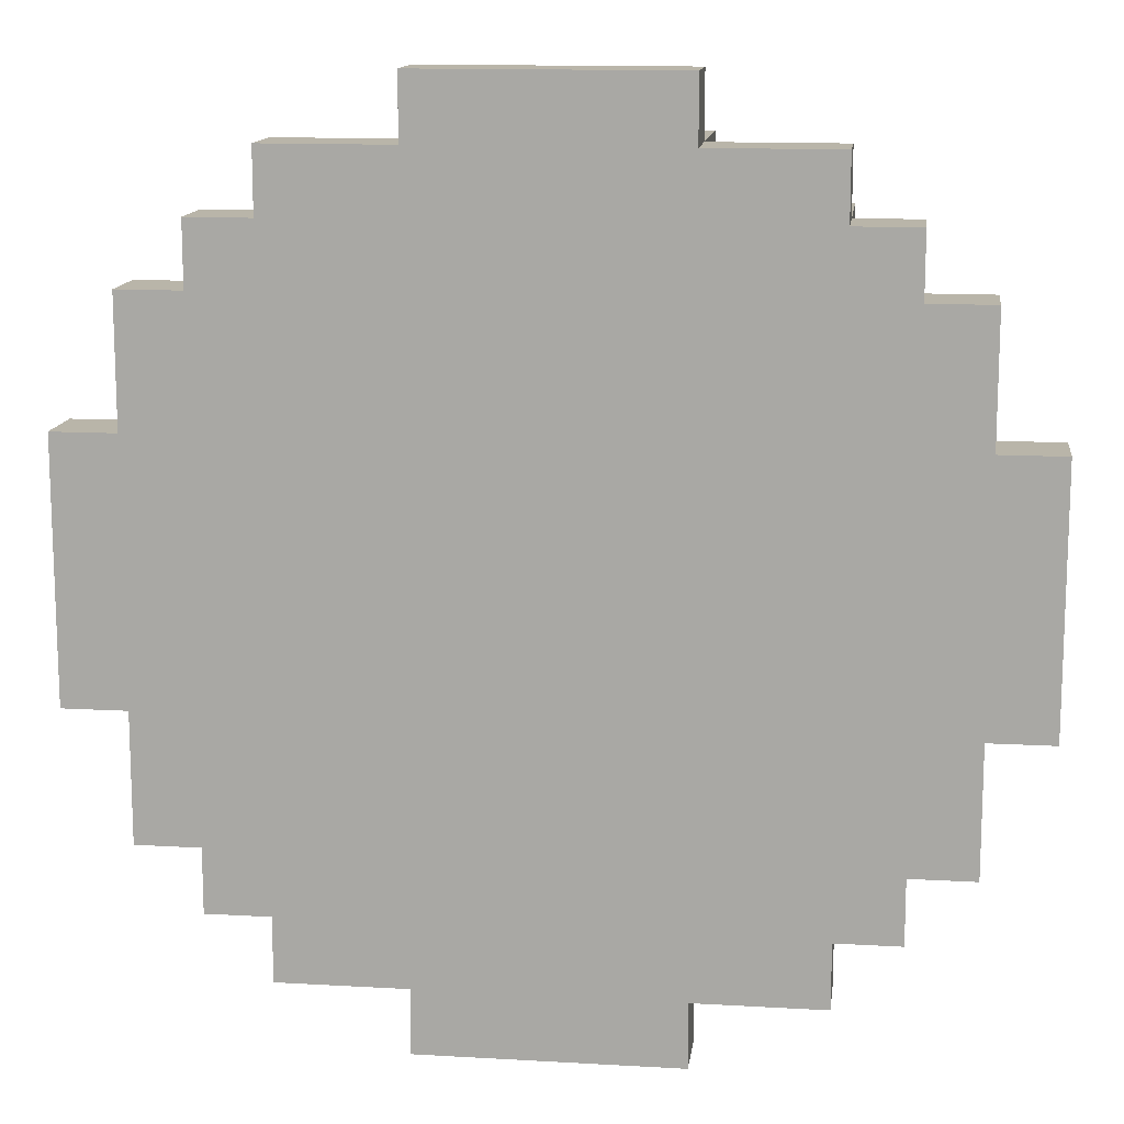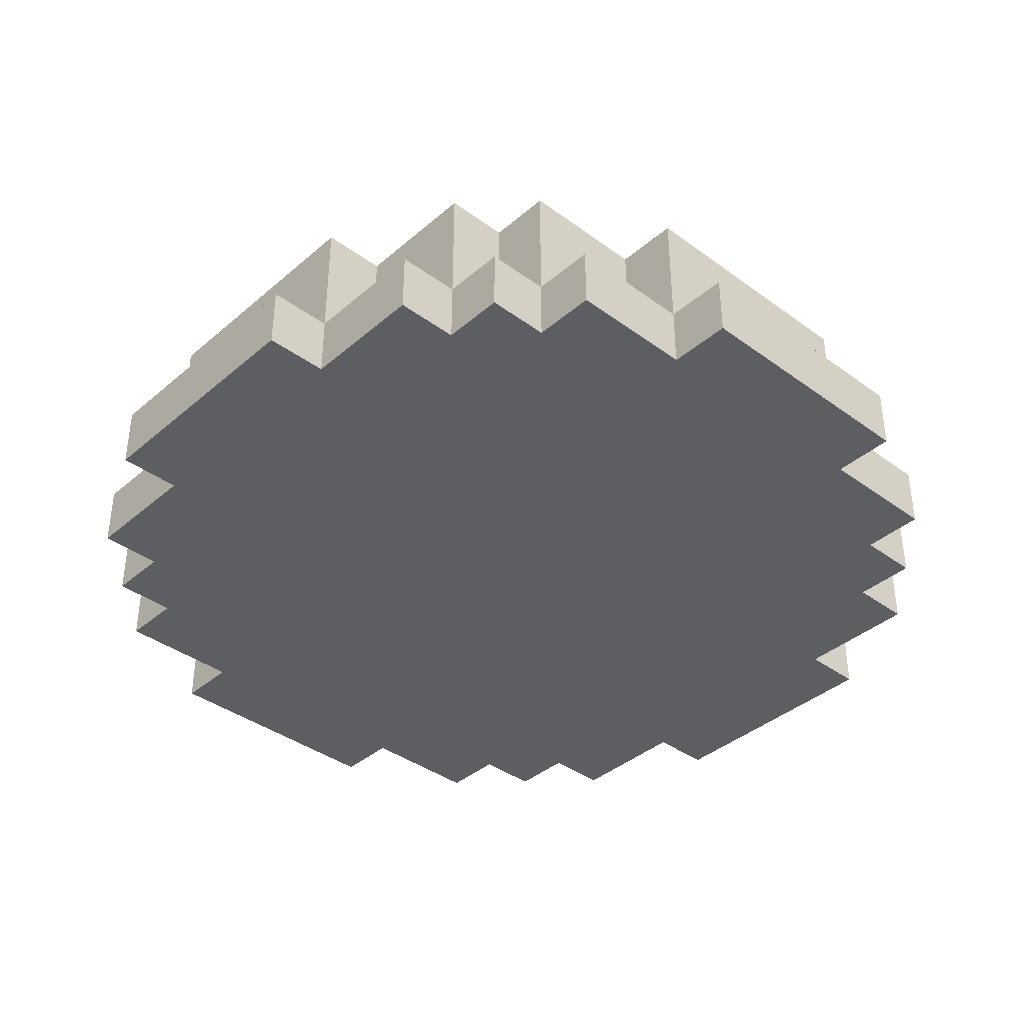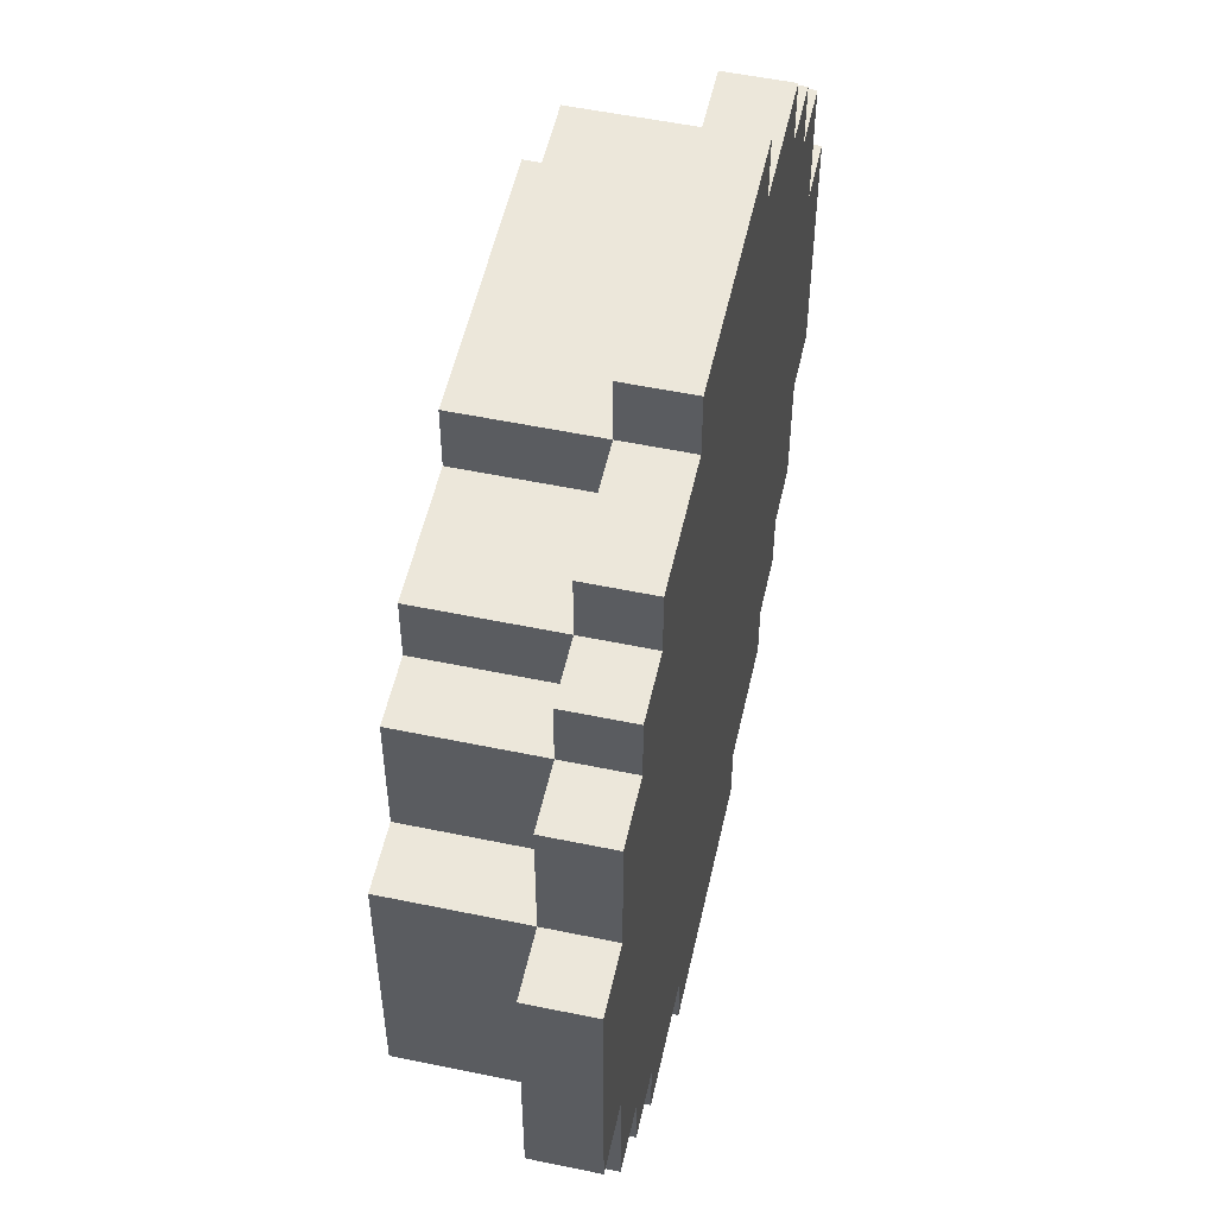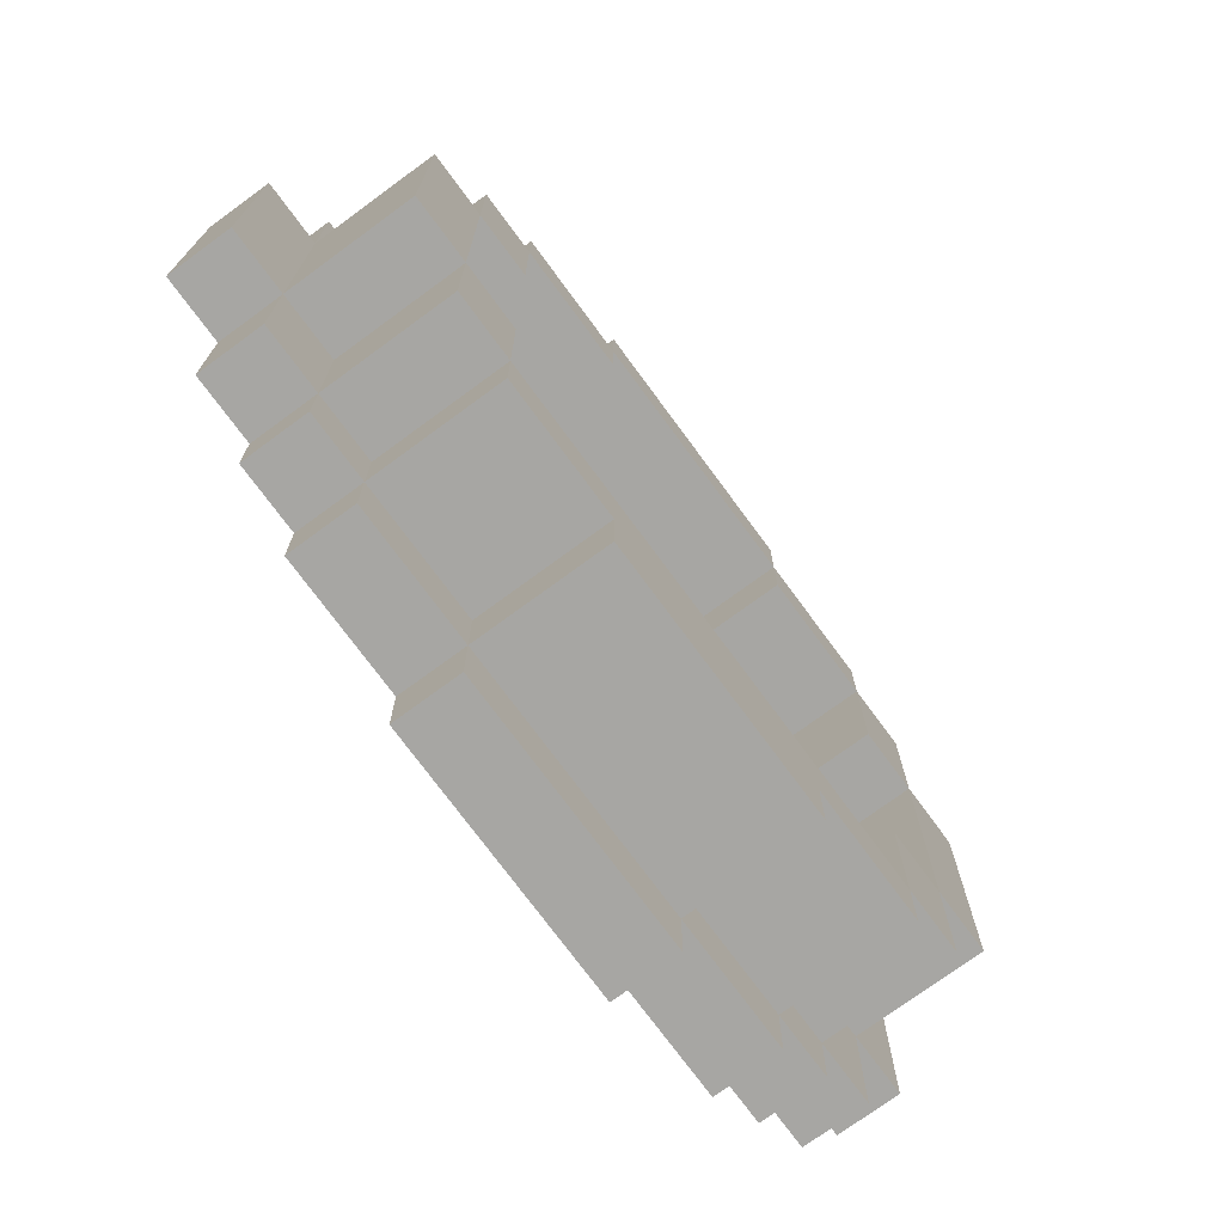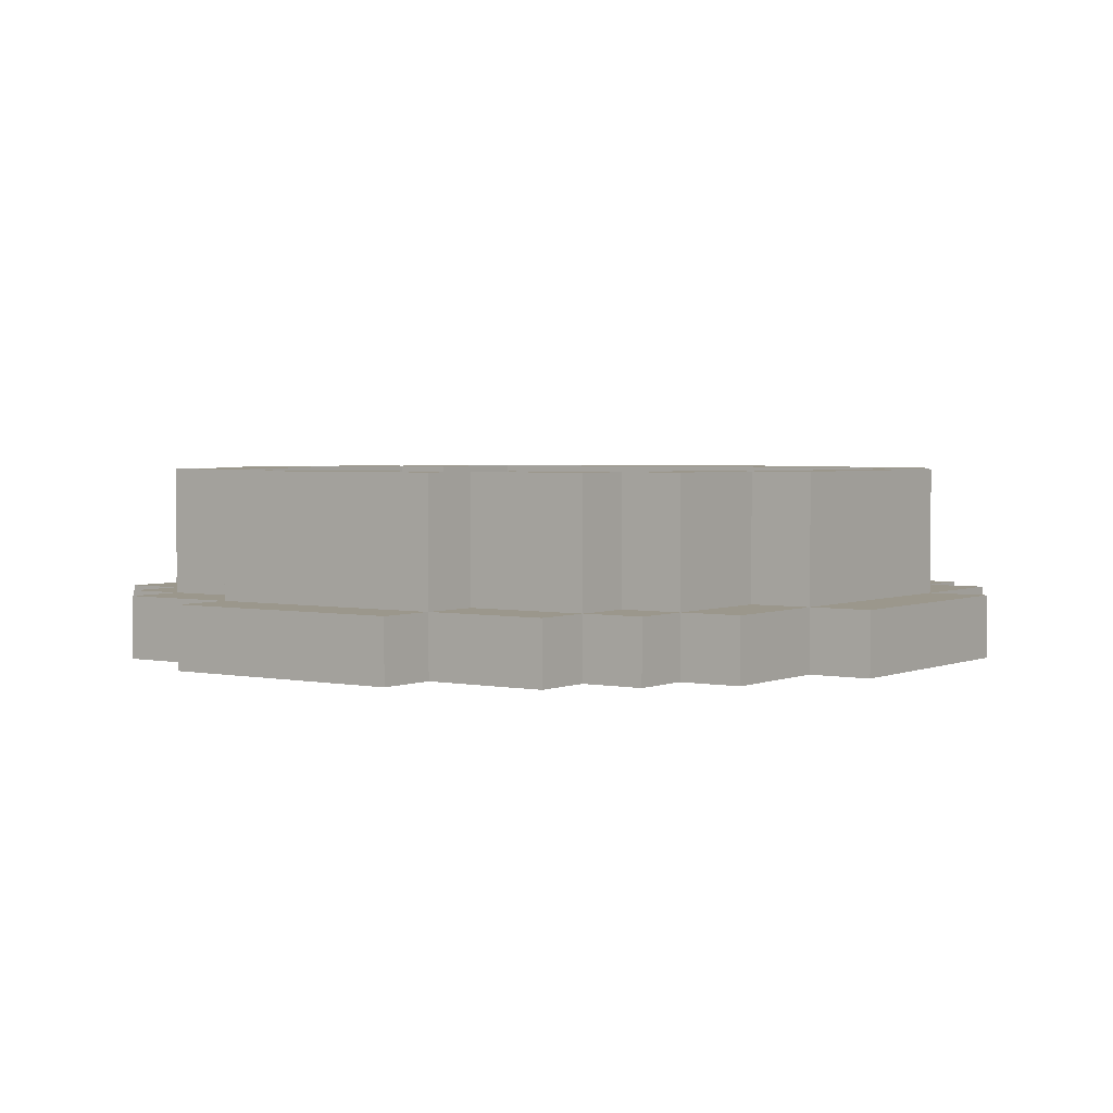
<metadata>
{"format":"obj","ext":"obj","renderer":"f3d","projection":"perspective","resolution":1024,"background":"white","views":[{"elev":13.4,"azim":7.4,"up":"+Z"},{"elev":-38.5,"azim":-132.8,"up":"+Y"},{"elev":53.9,"azim":-77.5,"up":"+Z"},{"elev":-74.2,"azim":126.3,"up":"+Z"},{"elev":2.8,"azim":35.3,"up":"+Y"}]}
</metadata>
<code>
o ObjObject
v -0.7 0.1 0.2
v -0.7 0 -0.2
v -0.7 -0 0.2
v -0.7 0.1 -0.2
v -0.6 0.1 0.4
v -0.6 -0 0.2
v -0.6 -0 0.4
v -0.6 0.1 0.2
v -0.6 0.1 -0.2
v -0.6 0 -0.4
v -0.6 0 -0.2
v -0.6 0.1 -0.4
v -0.6 0.3 0.2
v -0.6 0.3 -0.2
v -0.5 0.1 0.5
v -0.5 -0 0.4
v -0.5 -0 0.5
v -0.5 0.1 0.4
v -0.5 0.1 -0.4
v -0.5 0 -0.5
v -0.5 0 -0.4
v -0.5 0.1 -0.5
v -0.5 0.3 0.4
v -0.5 0.1 0.2
v -0.5 0.3 0.2
v -0.5 0.3 -0.2
v -0.5 0.1 -0.2
v -0.5 0.3 -0.4
v -0.4 0.1 0.6
v -0.4 -0 0.5
v -0.4 -0 0.6
v -0.4 0.1 0.5
v -0.4 0.1 -0.5
v -0.4 0 -0.6
v -0.4 0 -0.5
v -0.4 0.1 -0.6
v -0.4 0.3 0.5
v -0.4 0.1 0.4
v -0.4 0.3 0.4
v -0.4 0.3 -0.4
v -0.4 0.1 -0.4
v -0.4 0.3 -0.5
v -0.2 0.1 0.7
v -0.2 -0 0.6
v -0.2 -0 0.7
v -0.2 0.1 0.6
v -0.2 0.1 -0.6
v -0.2 0 -0.7
v -0.2 0 -0.6
v -0.2 0.1 -0.7
v -0.2 0.3 0.6
v -0.2 0.1 0.5
v -0.2 0.3 0.5
v -0.2 0.3 -0.5
v -0.2 0.1 -0.5
v -0.2 0.3 -0.6
v 0.2 -0 0.7
v 0.2 -0 0.6
v 0.2 0.1 0.7
v 0.2 0.1 0.6
v 0.2 0 -0.6
v 0.2 0 -0.7
v 0.2 0.1 -0.6
v 0.2 0.1 -0.7
v 0.2 0.1 0.5
v 0.2 0.3 0.6
v 0.2 0.3 0.5
v 0.2 0.1 -0.5
v 0.2 0.3 -0.5
v 0.2 0.3 -0.6
v 0.4 -0 0.6
v 0.4 -0 0.5
v 0.4 0.1 0.6
v 0.4 0.1 0.5
v 0.4 0 -0.5
v 0.4 0 -0.6
v 0.4 0.1 -0.5
v 0.4 0.1 -0.6
v 0.4 0.1 0.4
v 0.4 0.3 0.5
v 0.4 0.3 0.4
v 0.4 0.1 -0.4
v 0.4 0.3 -0.4
v 0.4 0.3 -0.5
v 0.5 -0 0.5
v 0.5 -0 0.4
v 0.5 0.1 0.5
v 0.5 0.1 0.4
v 0.5 0 -0.4
v 0.5 0 -0.5
v 0.5 0.1 -0.4
v 0.5 0.1 -0.5
v 0.5 0.1 0.2
v 0.5 0.3 0.4
v 0.5 0.3 0.2
v 0.5 0.1 -0.2
v 0.5 0.3 -0.2
v 0.5 0.3 -0.4
v 0.6 -0 0.4
v 0.6 -0 0.2
v 0.6 0.1 0.4
v 0.6 0.1 0.2
v 0.6 0 -0.2
v 0.6 0 -0.4
v 0.6 0.1 -0.2
v 0.6 0.1 -0.4
v 0.6 0.3 0.2
v 0.6 0.3 -0.2
v 0.7 -0 0.2
v 0.7 0 -0.2
v 0.7 0.1 0.2
v 0.7 0.1 -0.2
v 0.2 -0 0.7
v -0.2 0.1 0.7
v -0.2 -0 0.7
v 0.2 0.1 0.7
v -0.2 -0 0.6
v -0.4 0.1 0.6
v -0.4 -0 0.6
v -0.2 0.1 0.6
v 0.2 0.1 0.6
v -0.2 0.3 0.6
v 0.2 0.3 0.6
v 0.4 -0 0.6
v 0.2 -0 0.6
v 0.4 0.1 0.6
v -0.4 -0 0.5
v -0.5 0.1 0.5
v -0.5 -0 0.5
v -0.4 0.1 0.5
v -0.2 0.1 0.5
v -0.4 0.3 0.5
v -0.2 0.3 0.5
v 0.4 0.1 0.5
v 0.2 0.3 0.5
v 0.2 0.1 0.5
v 0.4 0.3 0.5
v 0.5 -0 0.5
v 0.4 -0 0.5
v 0.5 0.1 0.5
v -0.5 -0 0.4
v -0.6 0.1 0.4
v -0.6 -0 0.4
v -0.5 0.1 0.4
v -0.4 0.1 0.4
v -0.5 0.3 0.4
v -0.4 0.3 0.4
v 0.5 0.1 0.4
v 0.4 0.3 0.4
v 0.4 0.1 0.4
v 0.5 0.3 0.4
v 0.6 -0 0.4
v 0.5 -0 0.4
v 0.6 0.1 0.4
v -0.6 -0 0.2
v -0.7 0.1 0.2
v -0.7 -0 0.2
v -0.6 0.1 0.2
v -0.5 0.1 0.2
v -0.6 0.3 0.2
v -0.5 0.3 0.2
v 0.6 0.1 0.2
v 0.5 0.3 0.2
v 0.5 0.1 0.2
v 0.6 0.3 0.2
v 0.7 -0 0.2
v 0.6 -0 0.2
v 0.7 0.1 0.2
v -0.7 0 -0.2
v -0.7 0.1 -0.2
v -0.6 0 -0.2
v -0.6 0.1 -0.2
v -0.6 0.3 -0.2
v -0.5 0.1 -0.2
v -0.5 0.3 -0.2
v 0.5 0.1 -0.2
v 0.5 0.3 -0.2
v 0.6 0.1 -0.2
v 0.6 0.3 -0.2
v 0.6 0 -0.2
v 0.7 0 -0.2
v 0.7 0.1 -0.2
v -0.6 0 -0.4
v -0.6 0.1 -0.4
v -0.5 0 -0.4
v -0.5 0.1 -0.4
v -0.5 0.3 -0.4
v -0.4 0.1 -0.4
v -0.4 0.3 -0.4
v 0.4 0.1 -0.4
v 0.4 0.3 -0.4
v 0.5 0.1 -0.4
v 0.5 0.3 -0.4
v 0.5 0 -0.4
v 0.6 0 -0.4
v 0.6 0.1 -0.4
v -0.5 0 -0.5
v -0.5 0.1 -0.5
v -0.4 0 -0.5
v -0.4 0.1 -0.5
v -0.4 0.3 -0.5
v -0.2 0.1 -0.5
v -0.2 0.3 -0.5
v 0.2 0.1 -0.5
v 0.2 0.3 -0.5
v 0.4 0.1 -0.5
v 0.4 0.3 -0.5
v 0.4 0 -0.5
v 0.5 0 -0.5
v 0.5 0.1 -0.5
v -0.4 0 -0.6
v -0.4 0.1 -0.6
v -0.2 0 -0.6
v -0.2 0.1 -0.6
v -0.2 0.3 -0.6
v 0.2 0.1 -0.6
v 0.2 0.3 -0.6
v 0.2 0 -0.6
v 0.4 0 -0.6
v 0.4 0.1 -0.6
v -0.2 0 -0.7
v -0.2 0.1 -0.7
v 0.2 0 -0.7
v 0.2 0.1 -0.7
v -0.2 -0 0.6
v 0.2 -0 0.7
v -0.2 -0 0.7
v 0.2 -0 0.6
v -0.4 -0 0.5
v -0.4 -0 0.6
v -0.2 -0 0.5
v 0.2 -0 0.5
v 0.4 -0 0.6
v 0.4 -0 0.5
v -0.5 -0 0.4
v -0.5 -0 0.5
v -0.4 -0 0.4
v -0.2 -0 0.4
v 0.2 -0 0.4
v 0.4 -0 0.4
v 0.5 -0 0.5
v 0.5 -0 0.4
v -0.3 -0 0.3
v -0.2 -0 0.3
v 0.2 -0 0.3
v 0.3 -0 0.3
v -0.6 -0 0.2
v -0.6 -0 0.4
v -0.5 -0 0.2
v -0.4 -0 0.2
v -0.3 -0 0.2
v 0.3 -0 0.2
v 0.4 -0 0.2
v 0.5 -0 0.2
v 0.6 -0 0.4
v 0.6 -0 0.2
v -0.7 0 -0.2
v -0.7 -0 0.2
v -0.6 0 -0.2
v -0.5 0 -0.2
v -0.4 0 -0.2
v -0.3 0 -0.2
v 0.3 0 -0.2
v 0.4 0 -0.2
v 0.5 0 -0.2
v 0.6 0 -0.2
v 0.7 -0 0.2
v 0.7 0 -0.2
v -0.3 0 -0.3
v -0.2 0 -0.3
v 0.2 0 -0.3
v 0.3 0 -0.3
v -0.6 0 -0.4
v -0.5 0 -0.4
v -0.4 0 -0.4
v -0.2 0 -0.4
v 0.2 0 -0.4
v 0.4 0 -0.4
v 0.5 0 -0.4
v 0.6 0 -0.4
v -0.5 0 -0.5
v -0.4 0 -0.5
v -0.2 0 -0.5
v 0.2 0 -0.5
v 0.4 0 -0.5
v 0.5 0 -0.5
v -0.4 0 -0.6
v -0.2 0 -0.6
v 0.2 0 -0.6
v 0.4 0 -0.6
v -0.2 0 -0.7
v 0.2 0 -0.7
v -0.2 0.1 0.7
v 0.2 0.1 0.7
v -0.2 0.1 0.6
v 0.2 0.1 0.6
v -0.4 0.1 0.6
v -0.4 0.1 0.5
v -0.2 0.1 0.5
v 0.4 0.1 0.6
v 0.2 0.1 0.5
v 0.4 0.1 0.5
v -0.5 0.1 0.5
v -0.5 0.1 0.4
v -0.4 0.1 0.4
v 0.5 0.1 0.5
v 0.4 0.1 0.4
v 0.5 0.1 0.4
v -0.6 0.1 0.4
v -0.6 0.1 0.2
v -0.5 0.1 0.2
v 0.6 0.1 0.4
v 0.5 0.1 0.2
v 0.6 0.1 0.2
v -0.7 0.1 0.2
v -0.7 0.1 -0.2
v -0.6 0.1 -0.2
v 0.7 0.1 0.2
v 0.6 0.1 -0.2
v 0.7 0.1 -0.2
v -0.5 0.1 -0.2
v -0.6 0.1 -0.4
v -0.5 0.1 -0.4
v 0.5 0.1 -0.2
v 0.5 0.1 -0.4
v 0.6 0.1 -0.4
v -0.4 0.1 -0.4
v -0.5 0.1 -0.5
v -0.4 0.1 -0.5
v 0.4 0.1 -0.4
v 0.4 0.1 -0.5
v 0.5 0.1 -0.5
v -0.2 0.1 -0.5
v -0.4 0.1 -0.6
v -0.2 0.1 -0.6
v 0.2 0.1 -0.5
v 0.2 0.1 -0.6
v 0.4 0.1 -0.6
v -0.2 0.1 -0.7
v 0.2 0.1 -0.7
v -0.2 0.3 0.6
v 0.2 0.3 0.6
v -0.2 0.3 0.5
v 0.2 0.3 0.5
v -0.4 0.3 0.5
v -0.4 0.3 0.4
v -0.2 0.3 0.4
v 0.4 0.3 0.5
v 0.2 0.3 0.4
v 0.4 0.3 0.4
v -0.5 0.3 0.4
v -0.5 0.3 0.2
v -0.4 0.3 0.2
v 0.5 0.3 0.4
v 0.4 0.3 0.2
v 0.5 0.3 0.2
v -0.6 0.3 0.2
v -0.6 0.3 -0.2
v -0.5 0.3 -0.2
v -0.4 0.3 -0.2
v 0.4 0.3 -0.2
v 0.6 0.3 0.2
v 0.5 0.3 -0.2
v 0.6 0.3 -0.2
v -0.5 0.3 -0.4
v -0.4 0.3 -0.4
v -0.2 0.3 -0.4
v 0.2 0.3 -0.4
v 0.4 0.3 -0.4
v 0.5 0.3 -0.4
v -0.4 0.3 -0.5
v -0.2 0.3 -0.5
v 0.2 0.3 -0.5
v 0.4 0.3 -0.5
v -0.2 0.3 -0.6
v 0.2 0.3 -0.6
v -0.2 0.09748 0.5
v 0.2 0.09748 0.5
v -0.2 0.09748 0.4
v -0.4 0.09748 0.4
v 0.2 0.09748 0.4
v 0.4 0.09748 0.4
v -0.4 0.09748 0.2
v -0.5 0.09748 0.2
v 0.4 0.09748 0.2
v 0.5 0.09748 0.2
v -0.5 0.09748 -0.2
v -0.4 0.09748 -0.2
v 0.4 0.09748 -0.2
v 0.5 0.09748 -0.2
v -0.4 0.09748 -0.4
v -0.2 0.09748 -0.4
v 0.2 0.09748 -0.4
v 0.4 0.09748 -0.4
f 1 2 3
f 4 2 1
f 5 6 7
f 8 6 5
f 9 10 11
f 12 10 9
f 13 9 8
f 14 9 13
f 15 16 17
f 18 16 15
f 19 20 21
f 22 20 19
f 23 24 18
f 25 24 23
f 26 19 27
f 28 19 26
f 29 30 31
f 32 30 29
f 33 34 35
f 36 34 33
f 37 38 32
f 39 38 37
f 40 33 41
f 42 33 40
f 43 44 45
f 46 44 43
f 47 48 49
f 50 48 47
f 51 52 46
f 53 52 51
f 54 47 55
f 56 47 54
f 57 58 59
f 59 58 60
f 61 62 63
f 63 62 64
f 60 65 66
f 66 65 67
f 68 63 69
f 69 63 70
f 71 72 73
f 73 72 74
f 75 76 77
f 77 76 78
f 74 79 80
f 80 79 81
f 82 77 83
f 83 77 84
f 85 86 87
f 87 86 88
f 89 90 91
f 91 90 92
f 88 93 94
f 94 93 95
f 96 91 97
f 97 91 98
f 99 100 101
f 101 100 102
f 103 104 105
f 105 104 106
f 102 105 107
f 107 105 108
f 109 110 111
f 111 110 112
f 113 114 115
f 116 114 113
f 117 118 119
f 120 118 117
f 121 122 120
f 123 122 121
f 124 121 125
f 126 121 124
f 127 128 129
f 130 128 127
f 131 132 130
f 133 132 131
f 134 135 136
f 137 135 134
f 138 134 139
f 140 134 138
f 141 142 143
f 144 142 141
f 145 146 144
f 147 146 145
f 148 149 150
f 151 149 148
f 152 148 153
f 154 148 152
f 155 156 157
f 158 156 155
f 159 160 158
f 161 160 159
f 162 163 164
f 165 163 162
f 166 162 167
f 168 162 166
f 169 170 171
f 171 170 172
f 172 173 174
f 174 173 175
f 176 177 178
f 178 177 179
f 180 178 181
f 181 178 182
f 183 184 185
f 185 184 186
f 186 187 188
f 188 187 189
f 190 191 192
f 192 191 193
f 194 192 195
f 195 192 196
f 197 198 199
f 199 198 200
f 200 201 202
f 202 201 203
f 204 205 206
f 206 205 207
f 208 206 209
f 209 206 210
f 211 212 213
f 213 212 214
f 214 215 216
f 216 215 217
f 218 216 219
f 219 216 220
f 221 222 223
f 223 222 224
f 225 226 227
f 228 226 225
f 229 225 230
f 231 228 225
f 231 225 229
f 232 233 228
f 232 228 231
f 234 233 232
f 235 229 236
f 237 231 229
f 237 232 231
f 237 229 235
f 237 234 232
f 238 234 237
f 239 234 238
f 240 241 234
f 240 234 239
f 242 241 240
f 243 237 235
f 243 238 237
f 244 239 238
f 244 238 243
f 245 242 240
f 245 239 244
f 245 240 239
f 246 242 245
f 247 235 248
f 249 243 235
f 249 235 247
f 250 243 249
f 251 244 243
f 251 243 250
f 251 245 244
f 251 246 245
f 252 242 246
f 252 246 251
f 253 242 252
f 254 255 242
f 254 242 253
f 256 255 254
f 257 247 258
f 259 250 249
f 259 247 257
f 259 249 247
f 260 250 259
f 261 251 250
f 261 250 260
f 261 253 252
f 261 252 251
f 262 253 261
f 263 253 262
f 264 256 254
f 264 253 263
f 264 254 253
f 265 256 264
f 266 267 256
f 266 256 265
f 268 267 266
f 269 263 262
f 269 262 261
f 269 261 260
f 270 263 269
f 271 263 270
f 272 265 264
f 272 263 271
f 272 264 263
f 273 260 259
f 274 270 269
f 274 260 273
f 274 269 260
f 275 270 274
f 276 271 270
f 276 270 275
f 277 272 271
f 277 271 276
f 278 265 272
f 278 272 277
f 279 266 265
f 279 265 278
f 280 266 279
f 281 275 274
f 282 277 276
f 282 275 281
f 282 278 277
f 282 276 275
f 283 278 282
f 284 278 283
f 285 279 278
f 285 278 284
f 286 279 285
f 287 283 282
f 288 284 283
f 288 283 287
f 289 285 284
f 289 284 288
f 290 285 289
f 291 289 288
f 292 289 291
f 293 294 295
f 295 294 296
f 297 295 298
f 298 295 299
f 296 300 301
f 301 300 302
f 303 298 304
f 304 298 305
f 302 306 307
f 307 306 308
f 309 304 310
f 310 304 311
f 308 312 313
f 313 312 314
f 315 310 316
f 316 310 317
f 314 318 319
f 319 318 320
f 317 321 322
f 322 321 323
f 324 319 325
f 325 319 326
f 323 327 328
f 328 327 329
f 330 325 331
f 331 325 332
f 329 333 334
f 334 333 335
f 336 331 337
f 337 331 338
f 335 337 339
f 339 337 340
f 341 342 343
f 343 342 344
f 345 343 346
f 350 355 385 382
f 346 343 347
f 344 348 349
f 346 347 379 380
f 349 348 350
f 351 346 352
f 367 366 391 392
f 360 359 387 388
f 352 346 353
f 363 361 389 390
f 350 354 355
f 352 353 383 384
f 355 354 356
f 357 352 358
f 369 368 393 394
f 358 352 359
f 347 343 377 379
f 349 350 382 381
f 355 356 386 385
f 366 360 388 391
f 356 362 363
f 361 369 394 389
f 363 362 364
f 359 360 365
f 356 363 390 386
f 365 360 366
f 353 346 380 383
f 359 352 384 387
f 361 363 369
f 368 367 392 393
f 369 363 370
f 366 367 371
f 367 368 372
f 371 367 372
f 368 369 373
f 372 368 373
f 373 369 374
f 372 373 375
f 375 373 376
f 377 378 379
f 379 378 381
f 380 379 383
f 379 381 383
f 381 382 383
f 383 382 385
f 384 383 387
f 383 385 387
f 385 386 387
f 387 386 388
f 388 386 389
f 389 386 390
f 388 389 391
f 391 389 392
f 392 389 393
f 393 389 394
f 343 344 378 377
f 344 349 381 378

</code>
